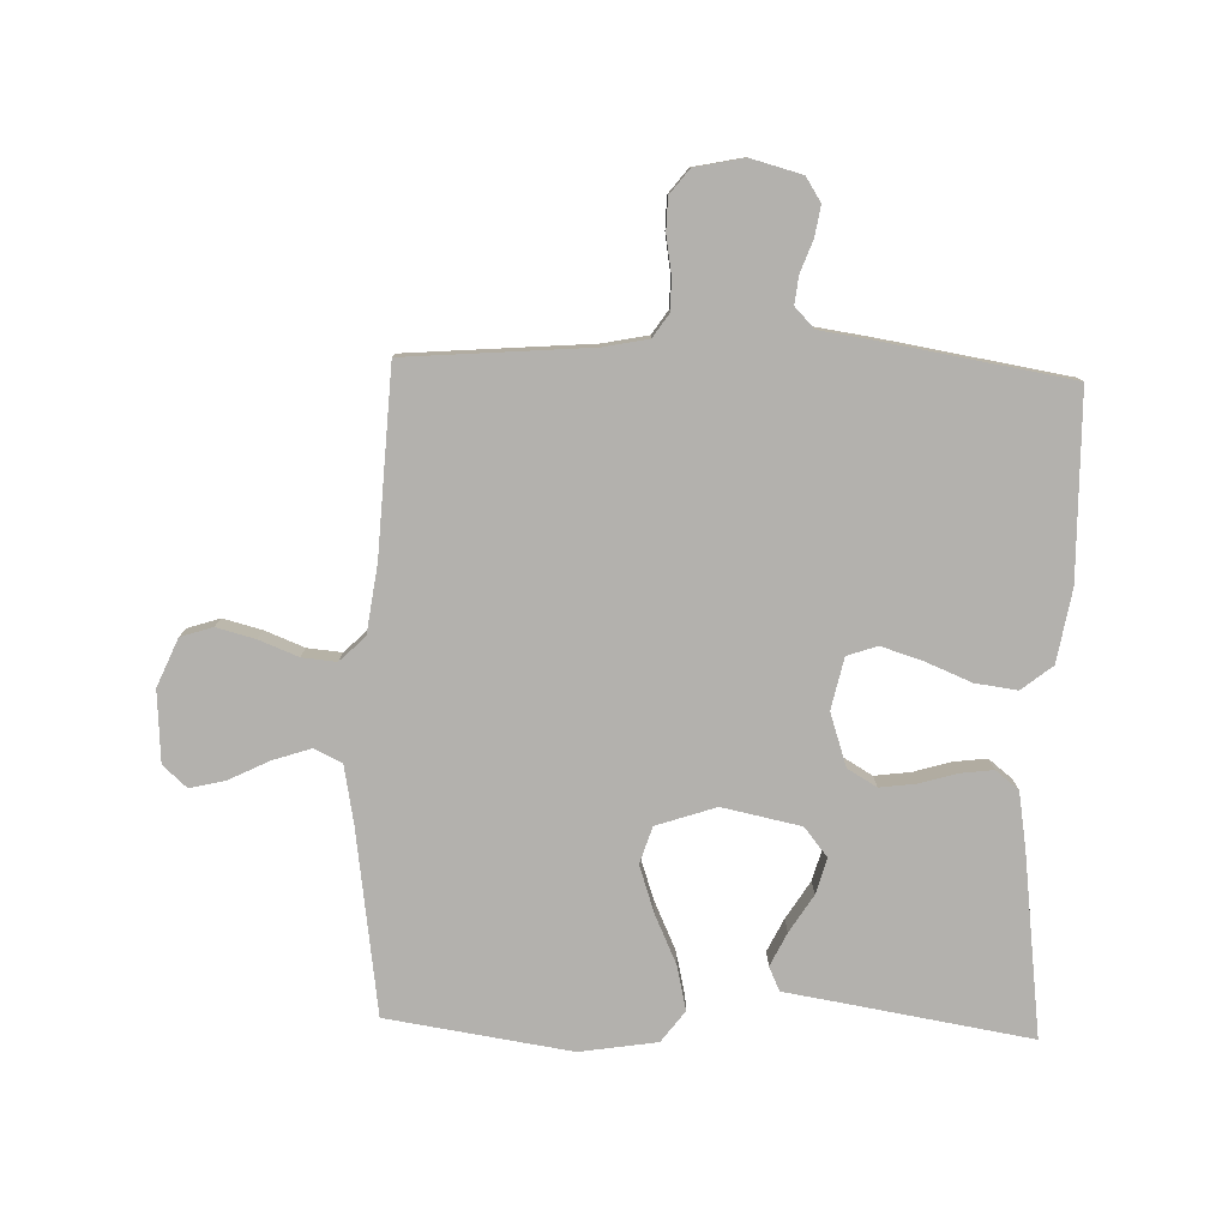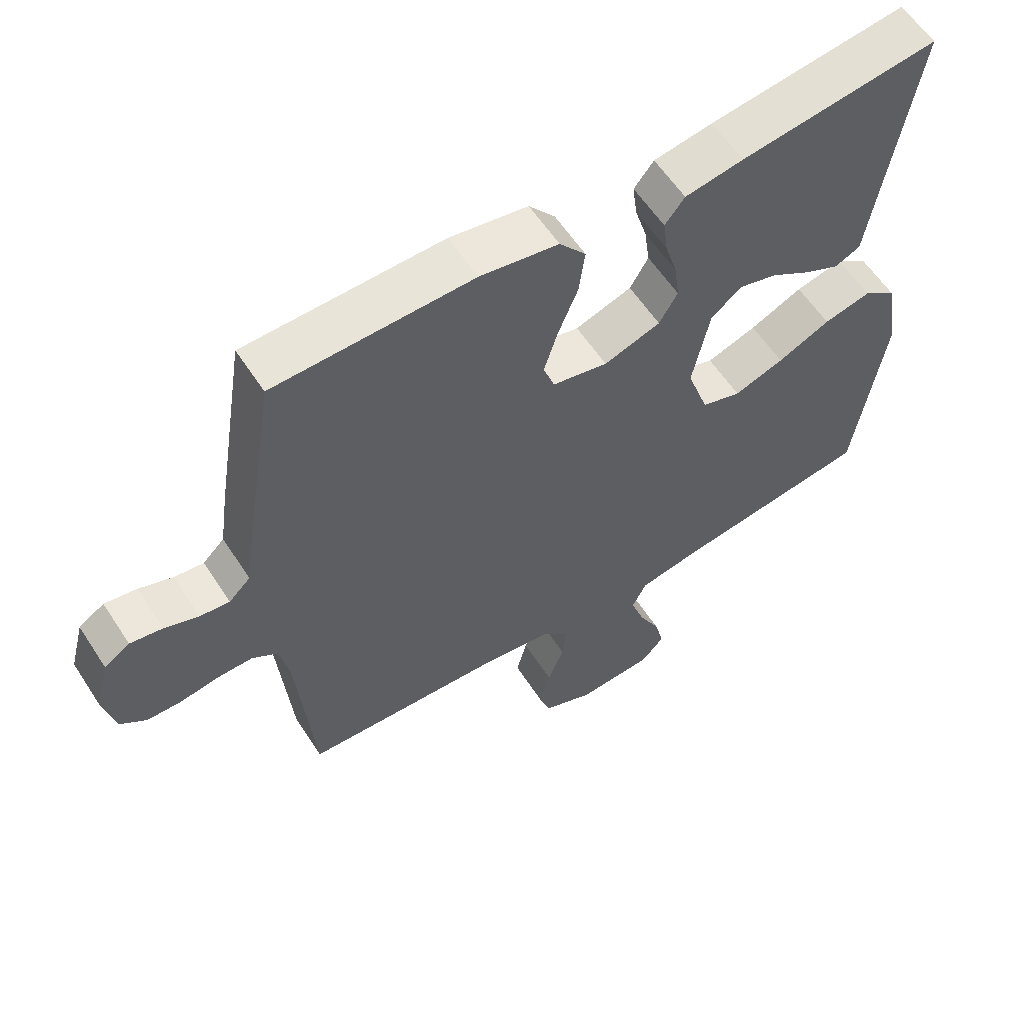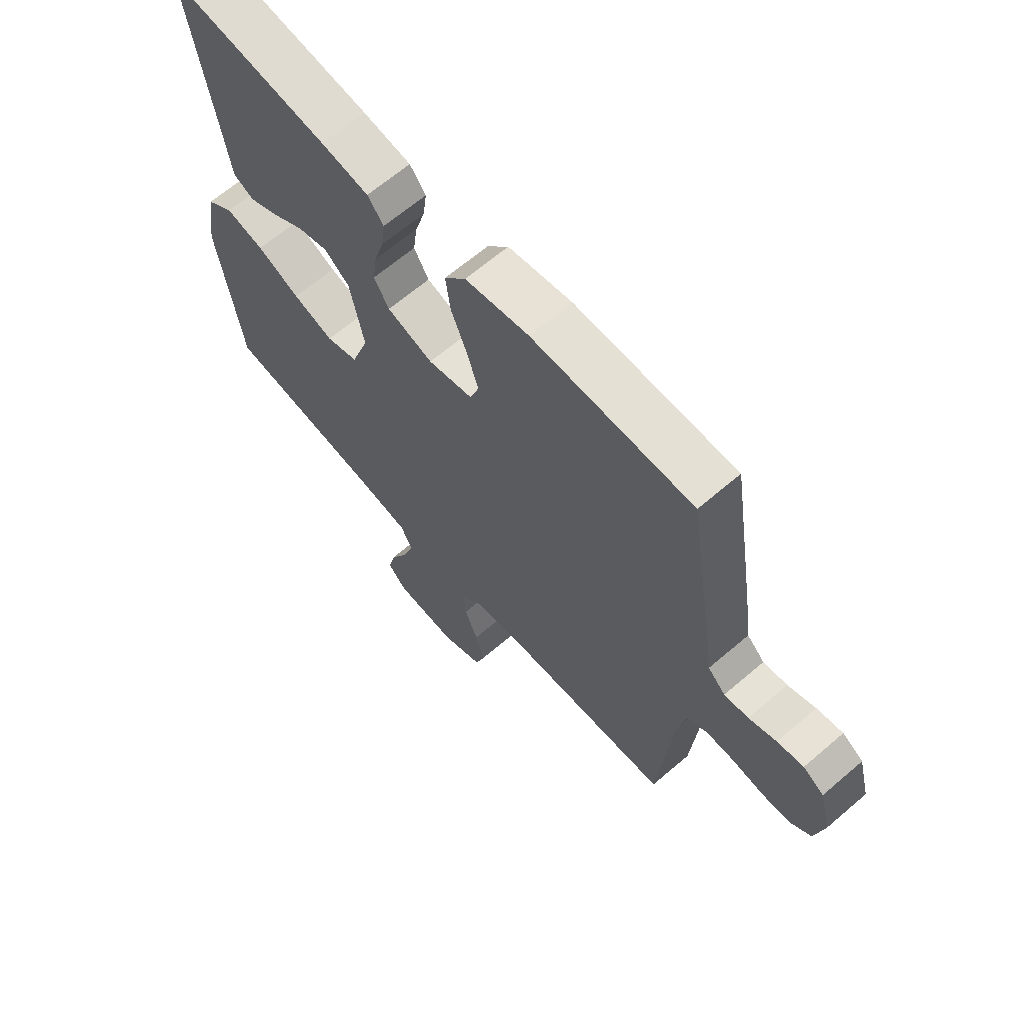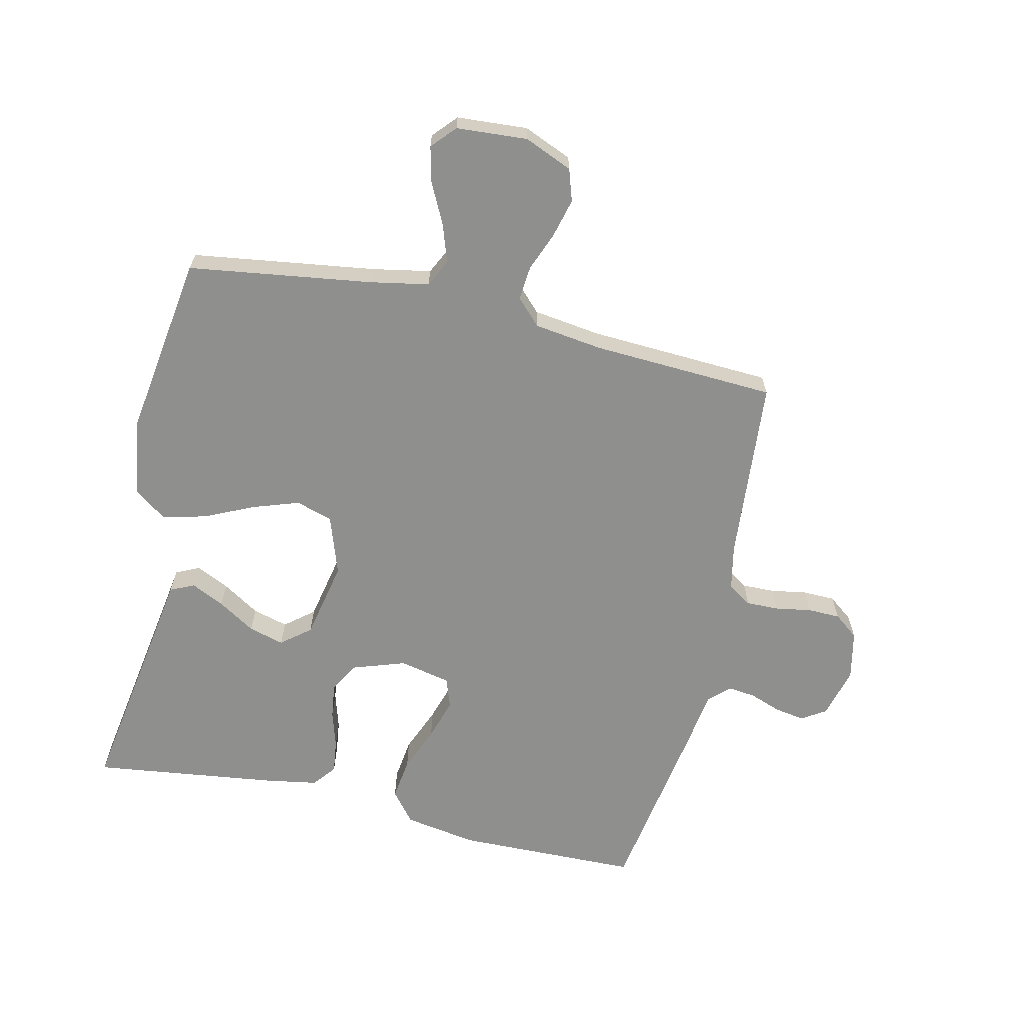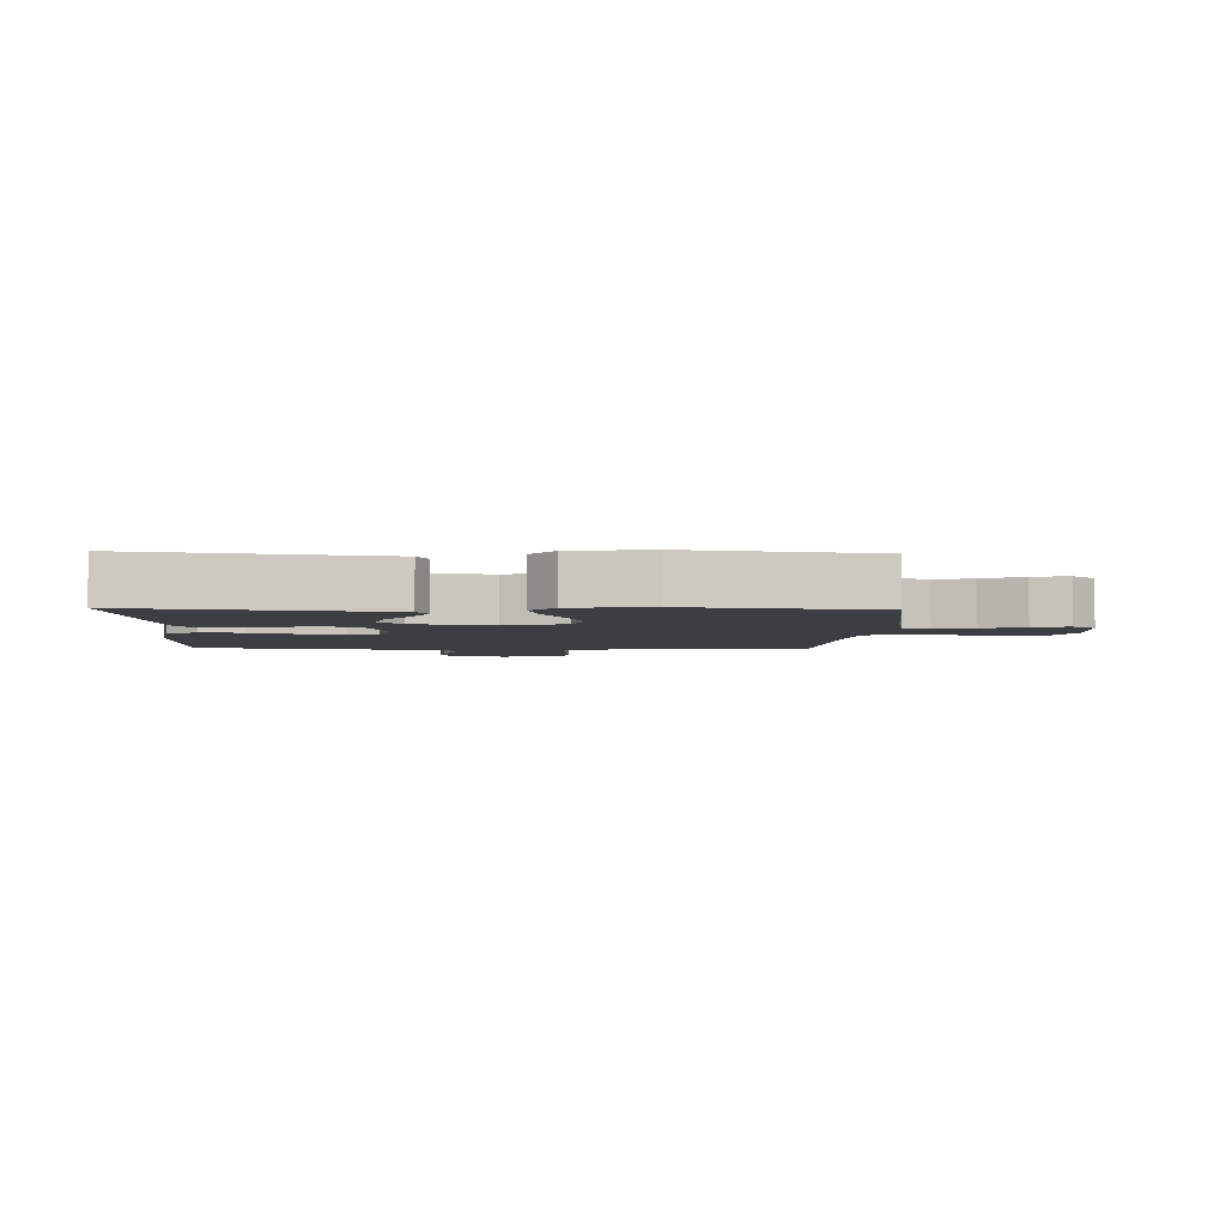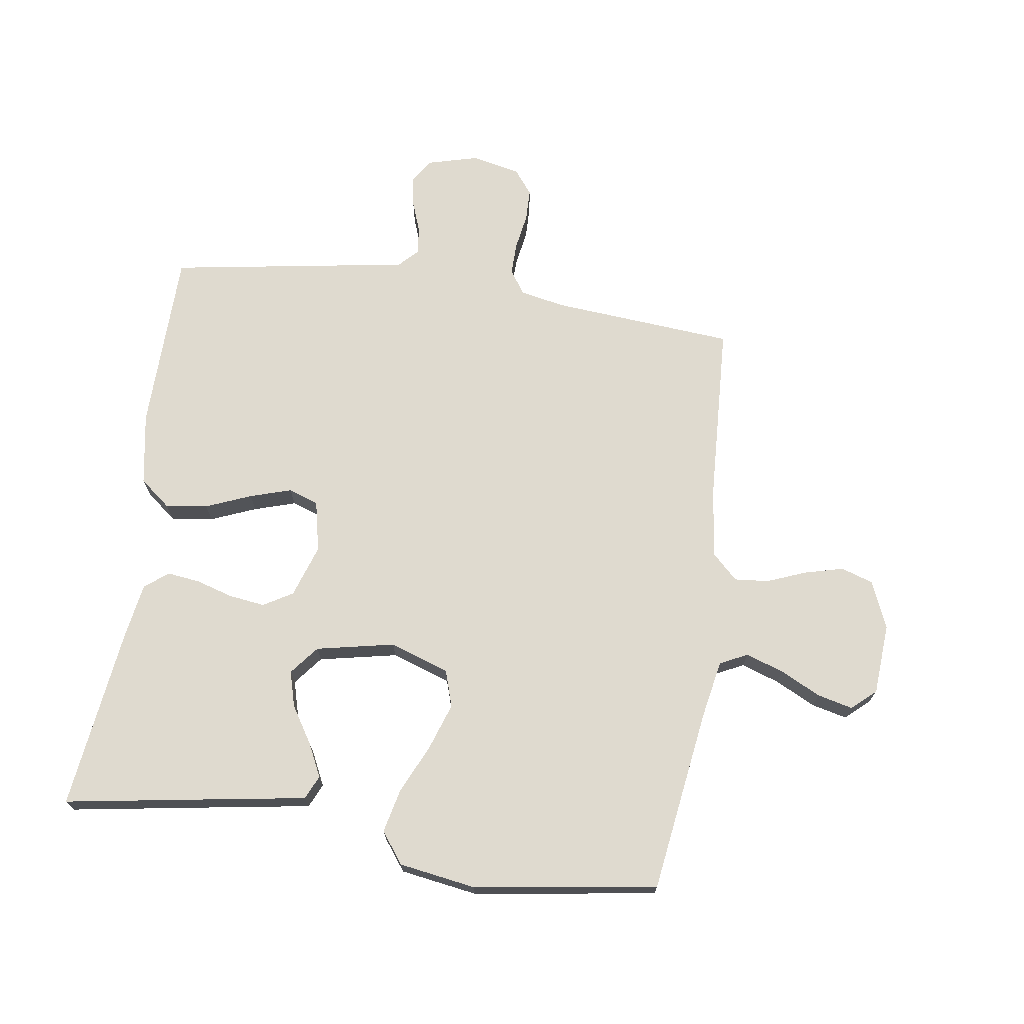
<metadata>
{"format":"obj","ext":"obj","renderer":"f3d","projection":"perspective","resolution":1024,"background":"white","views":[{"elev":-79.3,"azim":-92.0,"up":"+Y"},{"elev":59.2,"azim":-32.9,"up":"+Z"},{"elev":65.2,"azim":-130.8,"up":"+Z"},{"elev":-65.1,"azim":167.1,"up":"+Y"},{"elev":-3.6,"azim":87.8,"up":"+Y"},{"elev":70.9,"azim":98.2,"up":"+Y"}]}
</metadata>
<code>
v -0.5 0.07 0.5
v -0.2 0.07 0.506
v -0.081 0.07 0.486
v -0.041 0.07 0.436
v -0.05 0.07 0.367
v -0.08 0.07 0.293
v -0.101 0.07 0.225
v -0.084 0.07 0.176
v 0 0.07 0.158
v 0.086 0.07 0.187
v 0.114 0.07 0.235
v 0.106 0.07 0.294
v 0.088 0.07 0.354
v 0.081 0.07 0.408
v 0.111 0.07 0.446
v 0.2 0.07 0.461
v 0.5 0.07 0.5
v 0.452 0.07 0.2
v 0.437 0.07 0.104
v 0.398 0.07 0.086
v 0.344 0.07 0.112
v 0.283 0.07 0.15
v 0.225 0.07 0.166
v 0.178 0.07 0.128
v 0.152 0.07 0
v 0.185 0.07 -0.097
v 0.245 0.07 -0.116
v 0.321 0.07 -0.09
v 0.401 0.07 -0.053
v 0.473 0.07 -0.036
v 0.524 0.07 -0.074
v 0.544 0.07 -0.2
v 0.5 0.07 -0.5
v 0.2 0.07 -0.543
v 0.105 0.07 -0.561
v 0.083 0.07 -0.606
v 0.104 0.07 -0.668
v 0.137 0.07 -0.734
v 0.151 0.07 -0.792
v 0.116 0.07 -0.831
v 0 0.07 -0.839
v -0.078 0.07 -0.806
v -0.095 0.07 -0.754
v -0.079 0.07 -0.691
v -0.054 0.07 -0.627
v -0.049 0.07 -0.571
v -0.089 0.07 -0.53
v -0.2 0.07 -0.515
v -0.5 0.07 -0.5
v -0.525 0.07 -0.2
v -0.54 0.07 -0.127
v -0.579 0.07 -0.101
v -0.632 0.07 -0.102
v -0.691 0.07 -0.112
v -0.744 0.07 -0.111
v -0.784 0.07 -0.08
v -0.801 0.07 0
v -0.779 0.07 0.083
v -0.74 0.07 0.108
v -0.691 0.07 0.1
v -0.639 0.07 0.081
v -0.594 0.07 0.076
v -0.561 0.07 0.108
v -0.548 0.07 0.2
v -0.5 0 0.5
v -0.2 0 0.506
v -0.081 0 0.486
v -0.041 0 0.436
v -0.05 0 0.367
v -0.08 0 0.293
v -0.101 0 0.225
v -0.084 0 0.176
v 0 0 0.158
v 0.086 0 0.187
v 0.114 0 0.235
v 0.106 0 0.294
v 0.088 0 0.354
v 0.081 0 0.408
v 0.111 0 0.446
v 0.2 0 0.461
v 0.5 0 0.5
v 0.452 0 0.2
v 0.437 0 0.104
v 0.398 0 0.086
v 0.344 0 0.112
v 0.283 0 0.15
v 0.225 0 0.166
v 0.178 0 0.128
v 0.152 0 0
v 0.185 0 -0.097
v 0.245 0 -0.116
v 0.321 0 -0.09
v 0.401 0 -0.053
v 0.473 0 -0.036
v 0.524 0 -0.074
v 0.544 0 -0.2
v 0.5 0 -0.5
v 0.2 0 -0.543
v 0.105 0 -0.561
v 0.083 0 -0.606
v 0.104 0 -0.668
v 0.137 0 -0.734
v 0.151 0 -0.792
v 0.116 0 -0.831
v 0 0 -0.839
v -0.078 0 -0.806
v -0.095 0 -0.754
v -0.079 0 -0.691
v -0.054 0 -0.627
v -0.049 0 -0.571
v -0.089 0 -0.53
v -0.2 0 -0.515
v -0.5 0 -0.5
v -0.525 0 -0.2
v -0.54 0 -0.127
v -0.579 0 -0.101
v -0.632 0 -0.102
v -0.691 0 -0.112
v -0.744 0 -0.111
v -0.784 0 -0.08
v -0.801 0 0
v -0.779 0 0.083
v -0.74 0 0.108
v -0.691 0 0.1
v -0.639 0 0.081
v -0.594 0 0.076
v -0.561 0 0.108
v -0.548 0 0.2
f 63 64 1 2
f 58 59 60 61
f 58 61 62
f 57 58 62
f 56 57 62
f 53 54 55 56
f 52 53 56 62
f 51 52 62 63
f 48 49 50
f 47 48 50 51
f 42 43 44 45
f 40 41 42 45
f 40 45 46
f 37 38 39 40
f 36 37 40 46
f 35 36 46 47
f 31 32 33 34
f 28 29 30 31
f 27 28 31 34
f 26 27 34 35
f 19 20 21 22
f 18 19 22
f 18 22 23
f 17 18 23
f 16 17 23 24
f 12 13 14 15
f 11 12 15 16
f 3 4 5 6
f 3 6 7
f 2 3 7
f 63 2 7 8
f 25 26 35 47
f 11 16 24 25
f 10 11 25 47
f 9 10 47 51
f 8 9 51 63
f 66 65 128 127
f 125 124 123 122
f 126 125 122
f 126 122 121
f 126 121 120
f 120 119 118 117
f 126 120 117 116
f 127 126 116 115
f 114 113 112
f 115 114 112 111
f 109 108 107 106
f 109 106 105 104
f 110 109 104
f 104 103 102 101
f 110 104 101 100
f 111 110 100 99
f 98 97 96 95
f 95 94 93 92
f 98 95 92 91
f 99 98 91 90
f 86 85 84 83
f 86 83 82
f 87 86 82
f 87 82 81
f 88 87 81 80
f 79 78 77 76
f 80 79 76 75
f 70 69 68 67
f 71 70 67
f 71 67 66
f 72 71 66 127
f 111 99 90 89
f 89 88 80 75
f 111 89 75 74
f 115 111 74 73
f 127 115 73 72
f 1 65 66 2
f 2 66 67 3
f 3 67 68 4
f 4 68 69 5
f 5 69 70 6
f 6 70 71 7
f 7 71 72 8
f 8 72 73 9
f 9 73 74 10
f 10 74 75 11
f 11 75 76 12
f 12 76 77 13
f 13 77 78 14
f 14 78 79 15
f 15 79 80 16
f 16 80 81 17
f 17 81 82 18
f 18 82 83 19
f 19 83 84 20
f 20 84 85 21
f 21 85 86 22
f 22 86 87 23
f 23 87 88 24
f 24 88 89 25
f 25 89 90 26
f 26 90 91 27
f 27 91 92 28
f 28 92 93 29
f 29 93 94 30
f 30 94 95 31
f 31 95 96 32
f 32 96 97 33
f 33 97 98 34
f 34 98 99 35
f 35 99 100 36
f 36 100 101 37
f 37 101 102 38
f 38 102 103 39
f 39 103 104 40
f 40 104 105 41
f 41 105 106 42
f 42 106 107 43
f 43 107 108 44
f 44 108 109 45
f 45 109 110 46
f 46 110 111 47
f 47 111 112 48
f 48 112 113 49
f 49 113 114 50
f 50 114 115 51
f 51 115 116 52
f 52 116 117 53
f 53 117 118 54
f 54 118 119 55
f 55 119 120 56
f 56 120 121 57
f 57 121 122 58
f 58 122 123 59
f 59 123 124 60
f 60 124 125 61
f 61 125 126 62
f 62 126 127 63
f 63 127 128 64
f 64 128 65 1

</code>
